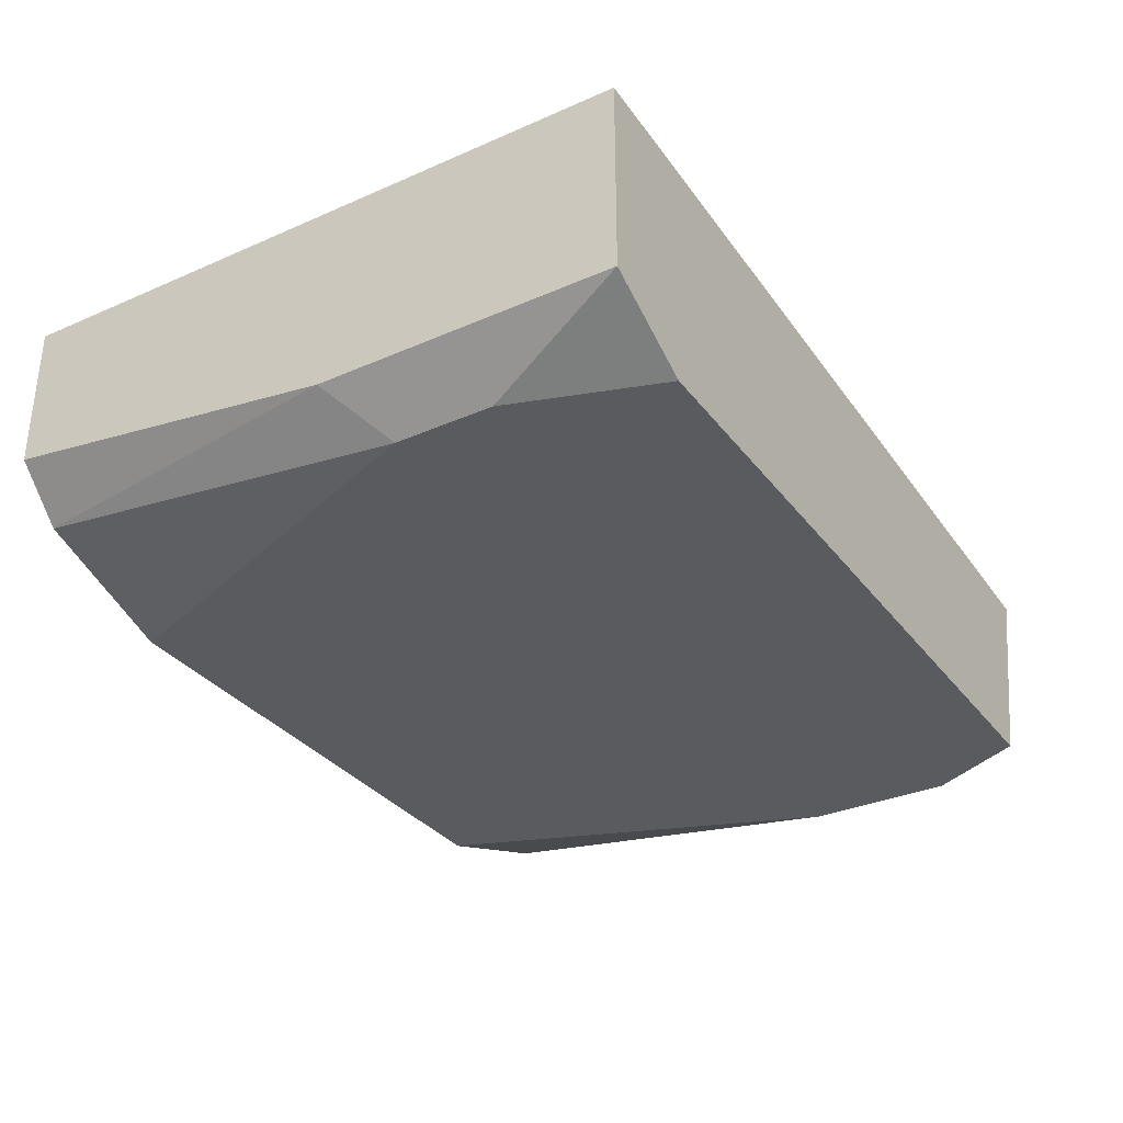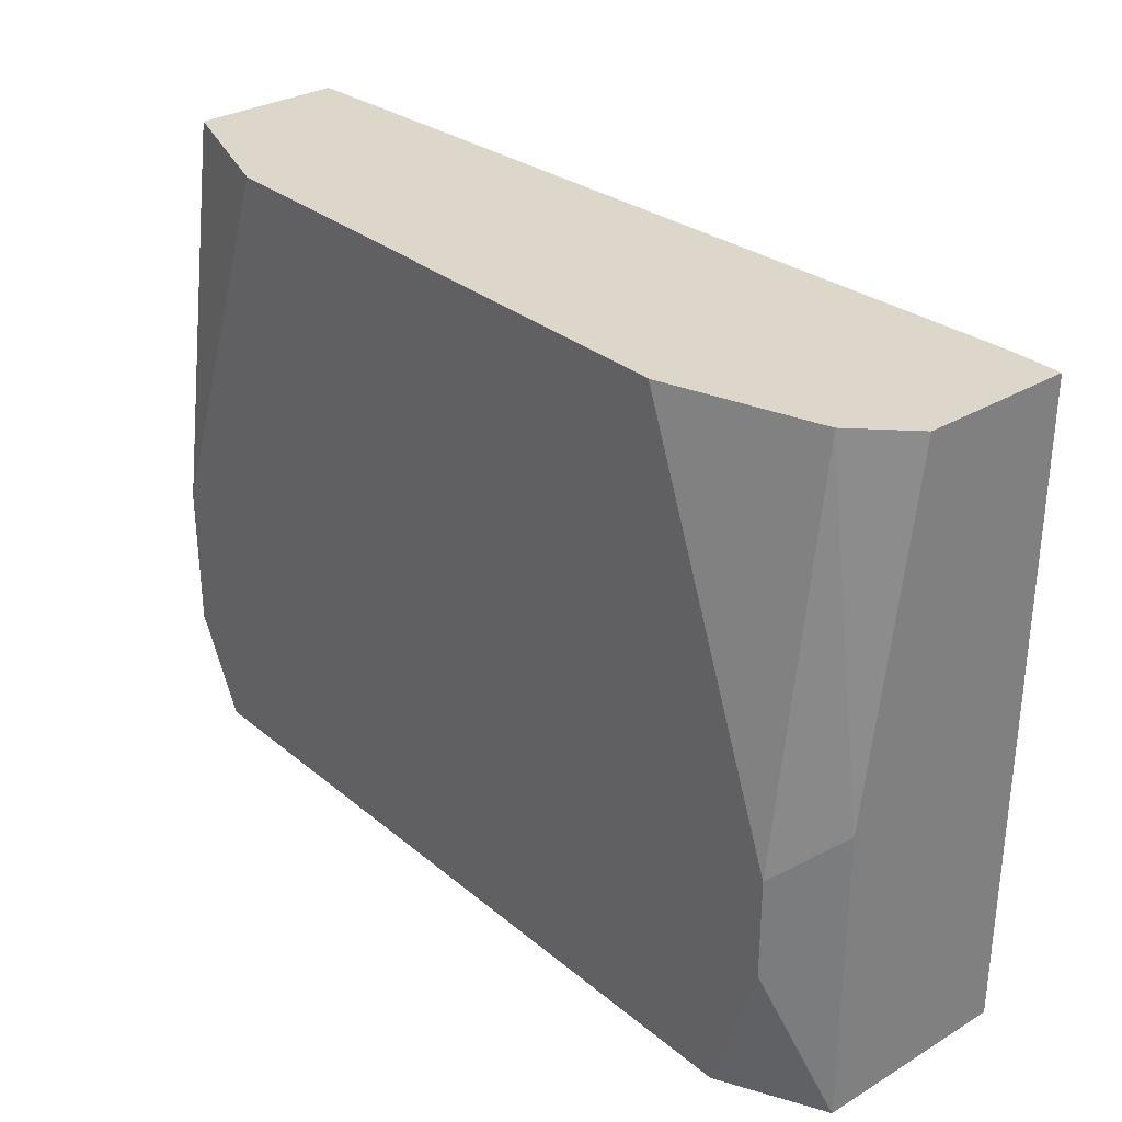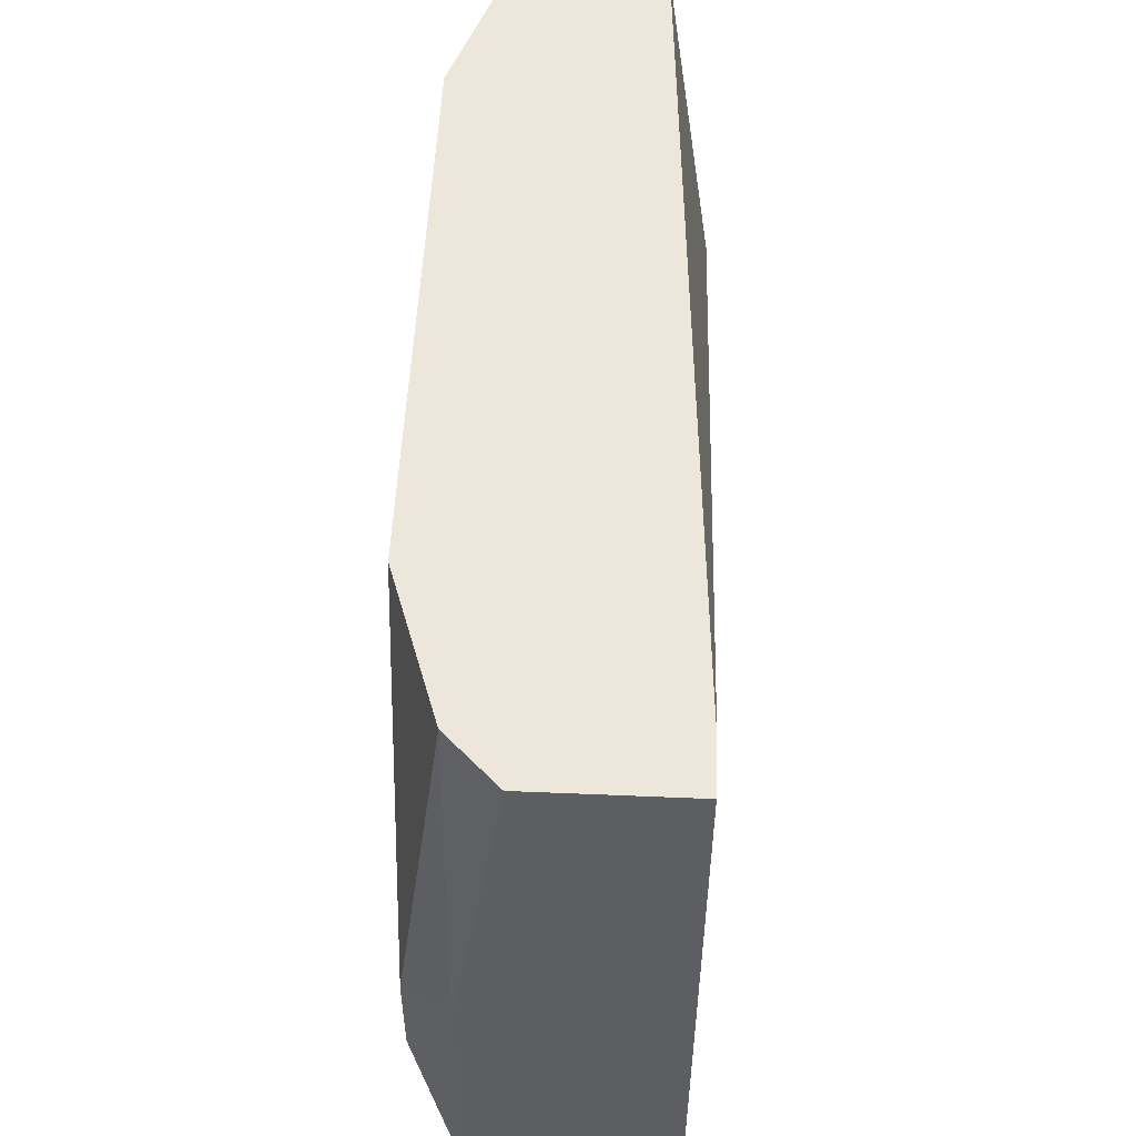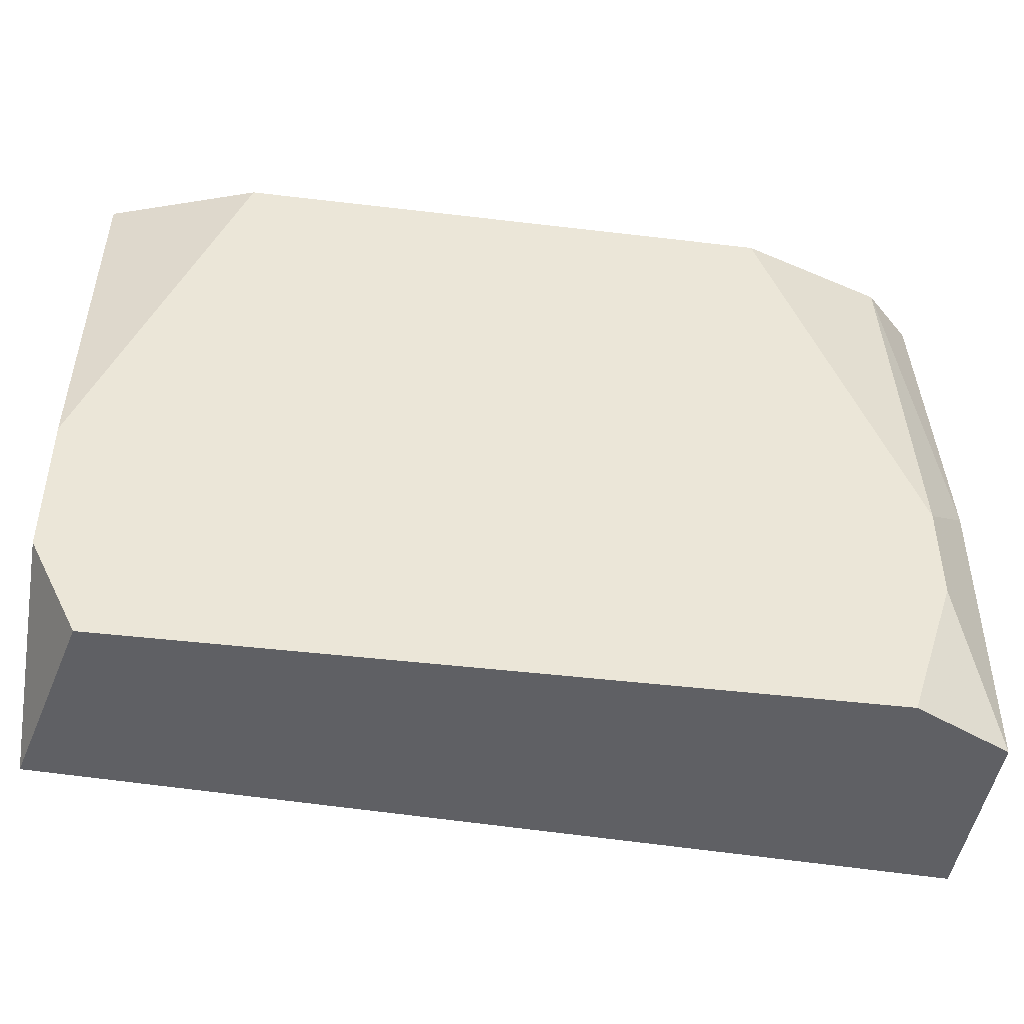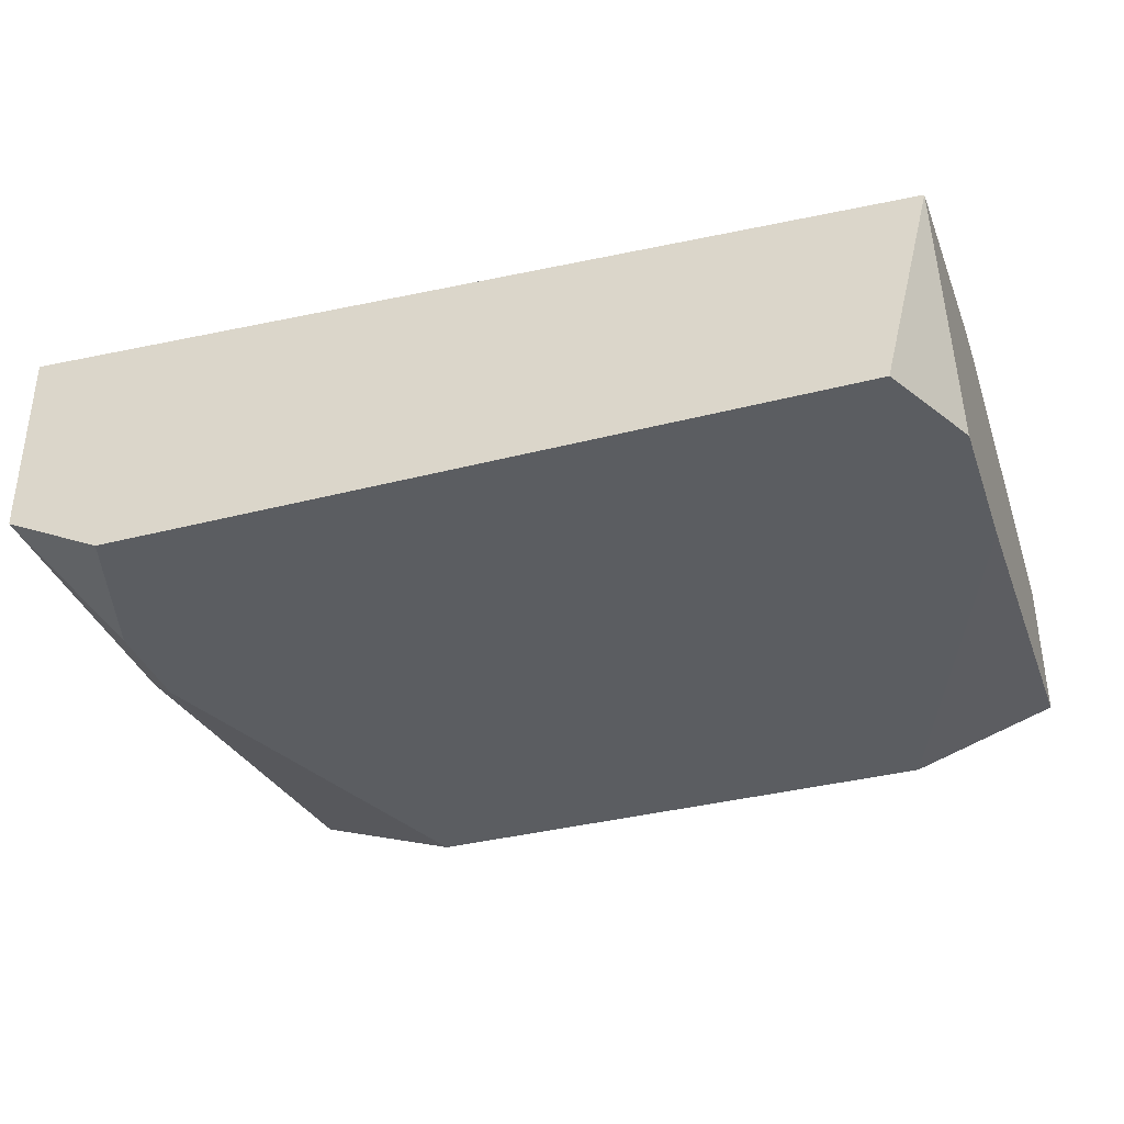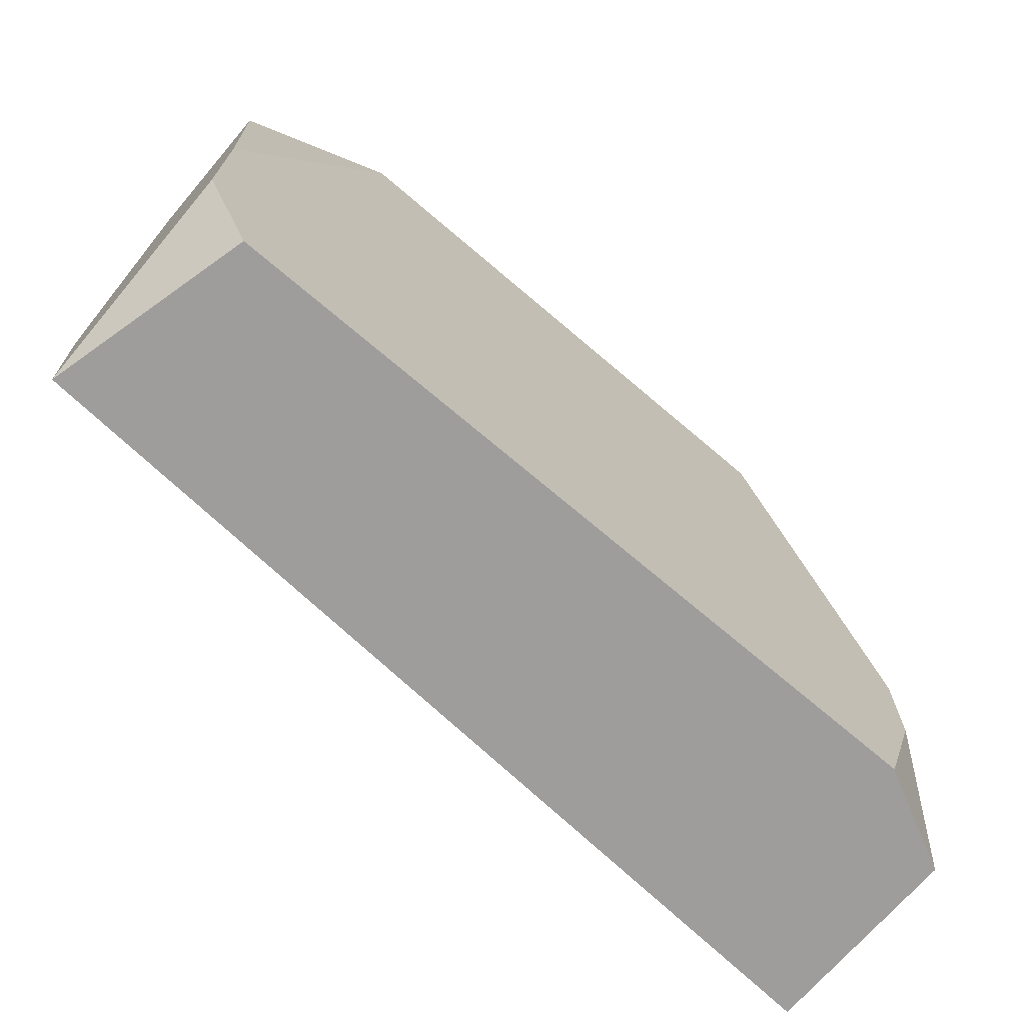
<metadata>
{"format":"obj","ext":"obj","renderer":"f3d","projection":"perspective","resolution":1024,"background":"white","views":[{"elev":-32.9,"azim":-58.8,"up":"+Z"},{"elev":30.8,"azim":-130.5,"up":"+Y"},{"elev":52.4,"azim":-87.4,"up":"+Y"},{"elev":-45.1,"azim":172.1,"up":"+Y"},{"elev":-36.2,"azim":18.6,"up":"+Z"},{"elev":-70.4,"azim":139.5,"up":"+Y"}]}
</metadata>
<code>
v -0.158 0.07687 -0.2233
v 0.03387 0.1898 -0.1782
v 0.03387 0.1107 -0.1669
v -0.1693 0.1898 -0.1669
v -0.1693 0.043 -0.1669
v 0.02257 0.043 -0.2233
v -7e-06 0.1898 -0.2233
v -0.1242 0.1898 -0.2233
v 0.03387 0.043 -0.1782
v -0.1693 0.043 -0.212
v -0.1693 0.1898 -0.2007
v 0.03387 0.1898 -0.212
v 0.03387 0.06558 -0.2233
v -0.1467 0.043 -0.2233
v -0.158 0.1898 -0.212
v 0.03387 0.09947 -0.1669
v -0.158 0.09947 -0.2233
v 0.03387 0.09947 -0.2233
v -0.158 0.1898 -0.1669
v -0.1693 0.1107 -0.212
f 15 17 20
f 3 4 5
f 6 1 7
f 4 2 7
f 4 7 8
f 7 1 8
f 2 3 9
f 5 6 9
f 5 4 10
f 6 5 10
f 4 8 11
f 10 4 11
f 7 2 12
f 2 9 12
f 12 9 13
f 6 7 13
f 9 6 13
f 1 6 14
f 10 1 14
f 6 10 14
f 11 8 15
f 3 5 16
f 9 3 16
f 5 9 16
f 8 1 17
f 1 10 17
f 15 8 17
f 7 12 18
f 12 13 18
f 13 7 18
f 3 2 19
f 4 3 19
f 2 4 19
f 10 11 20
f 11 15 20
f 17 10 20

</code>
